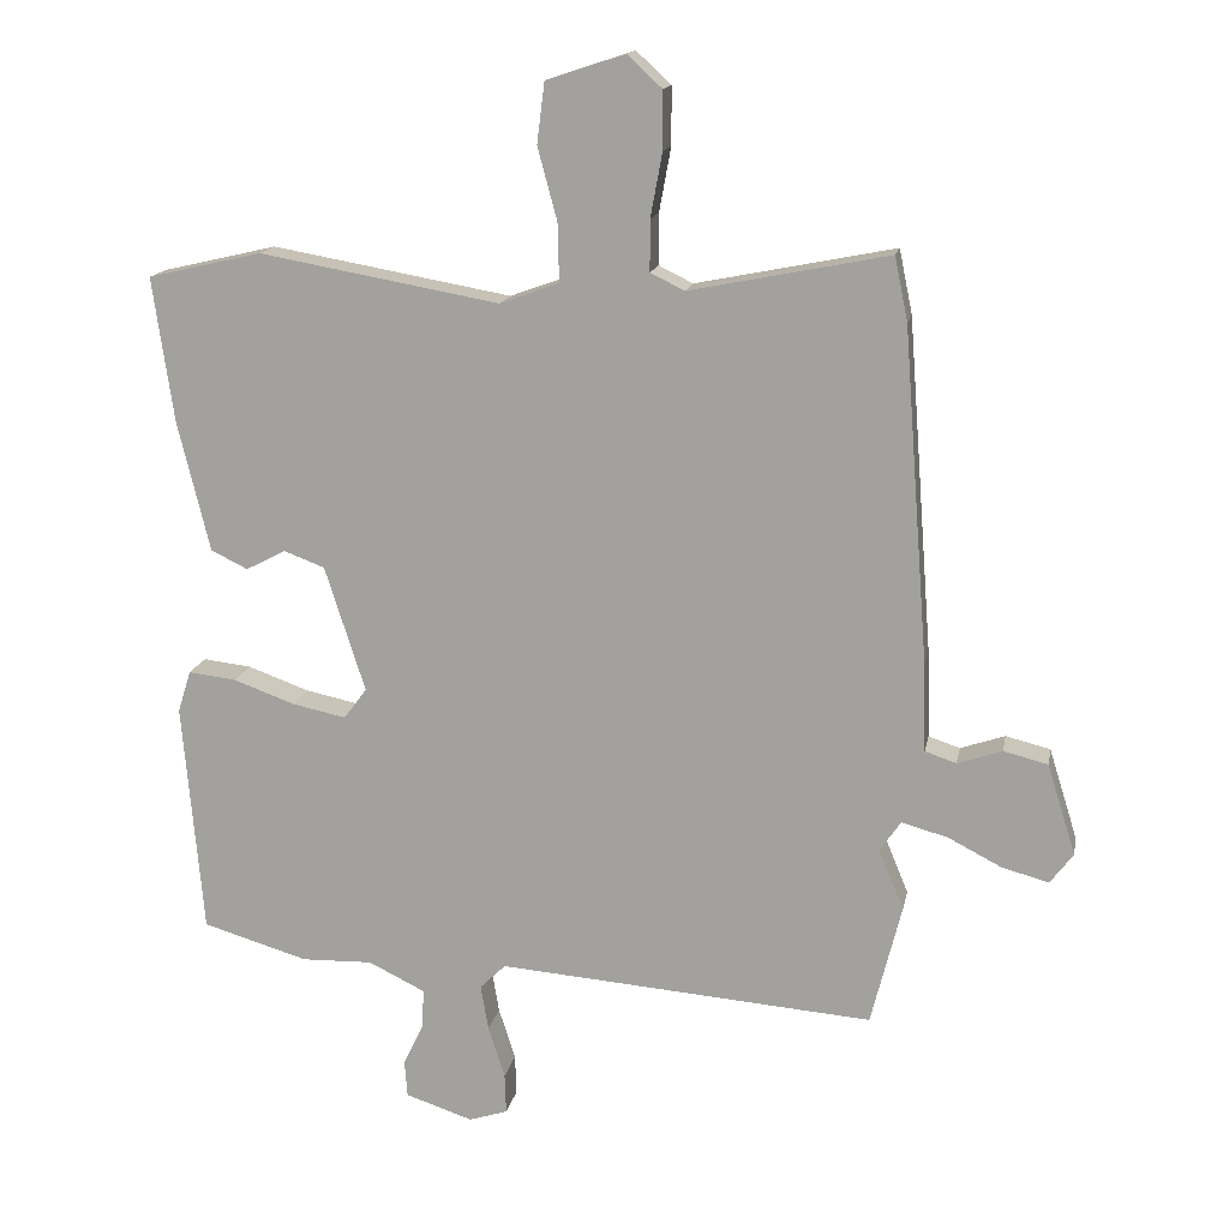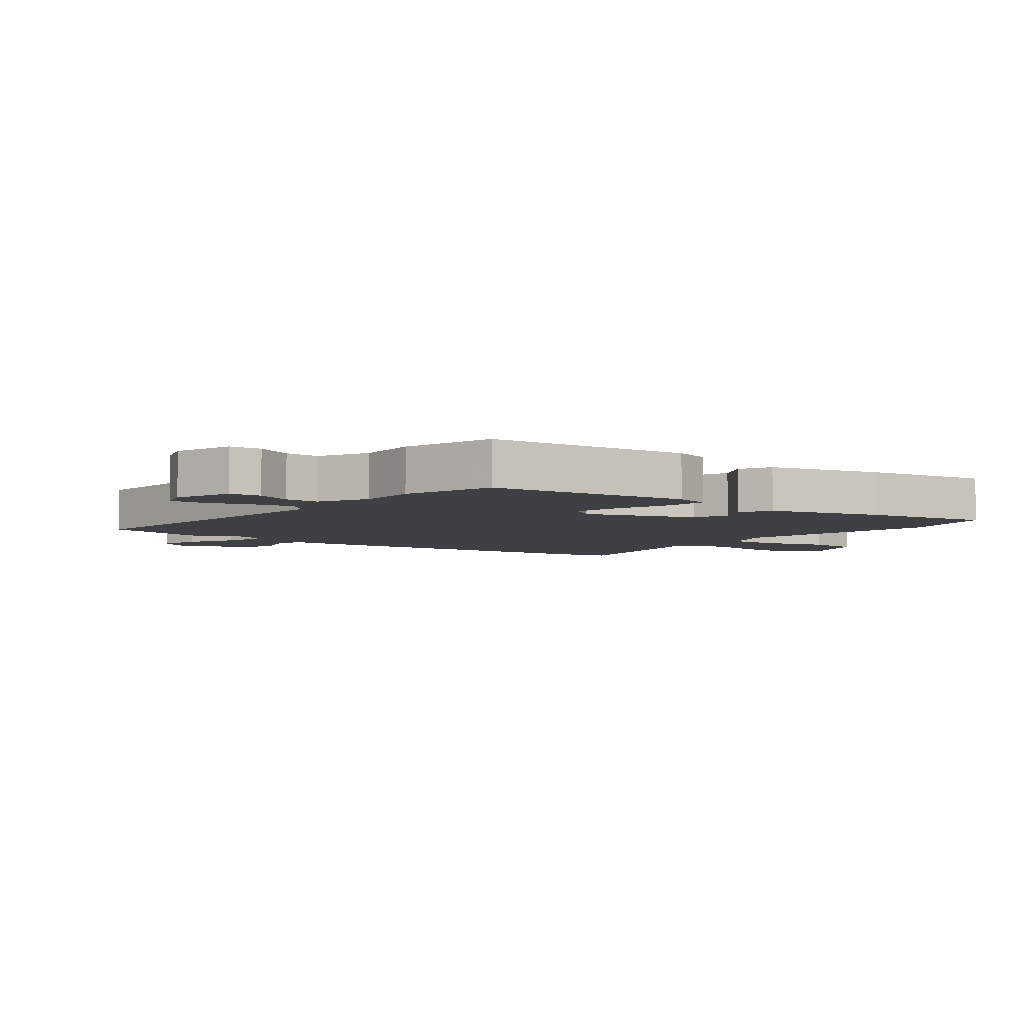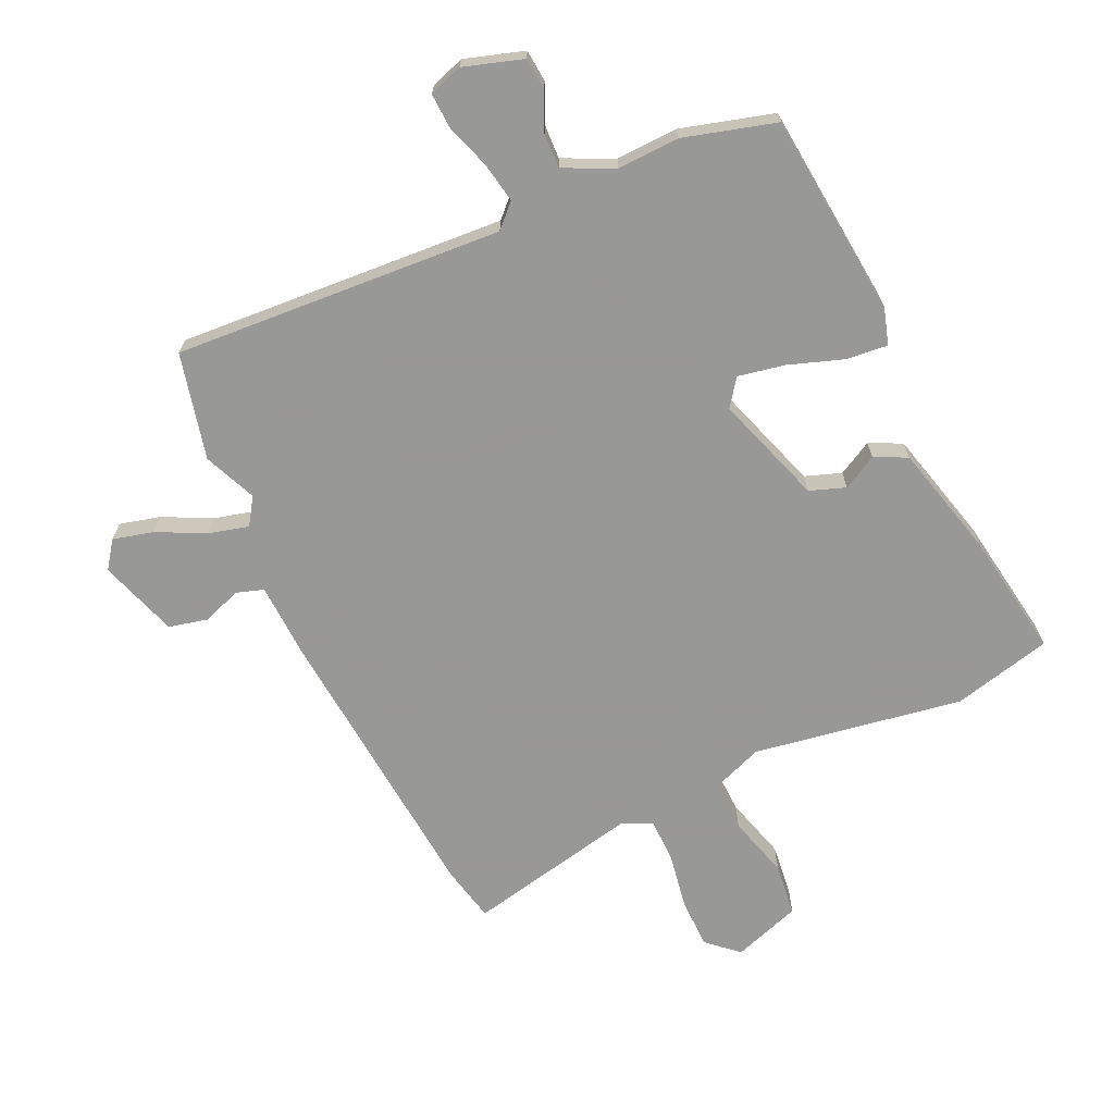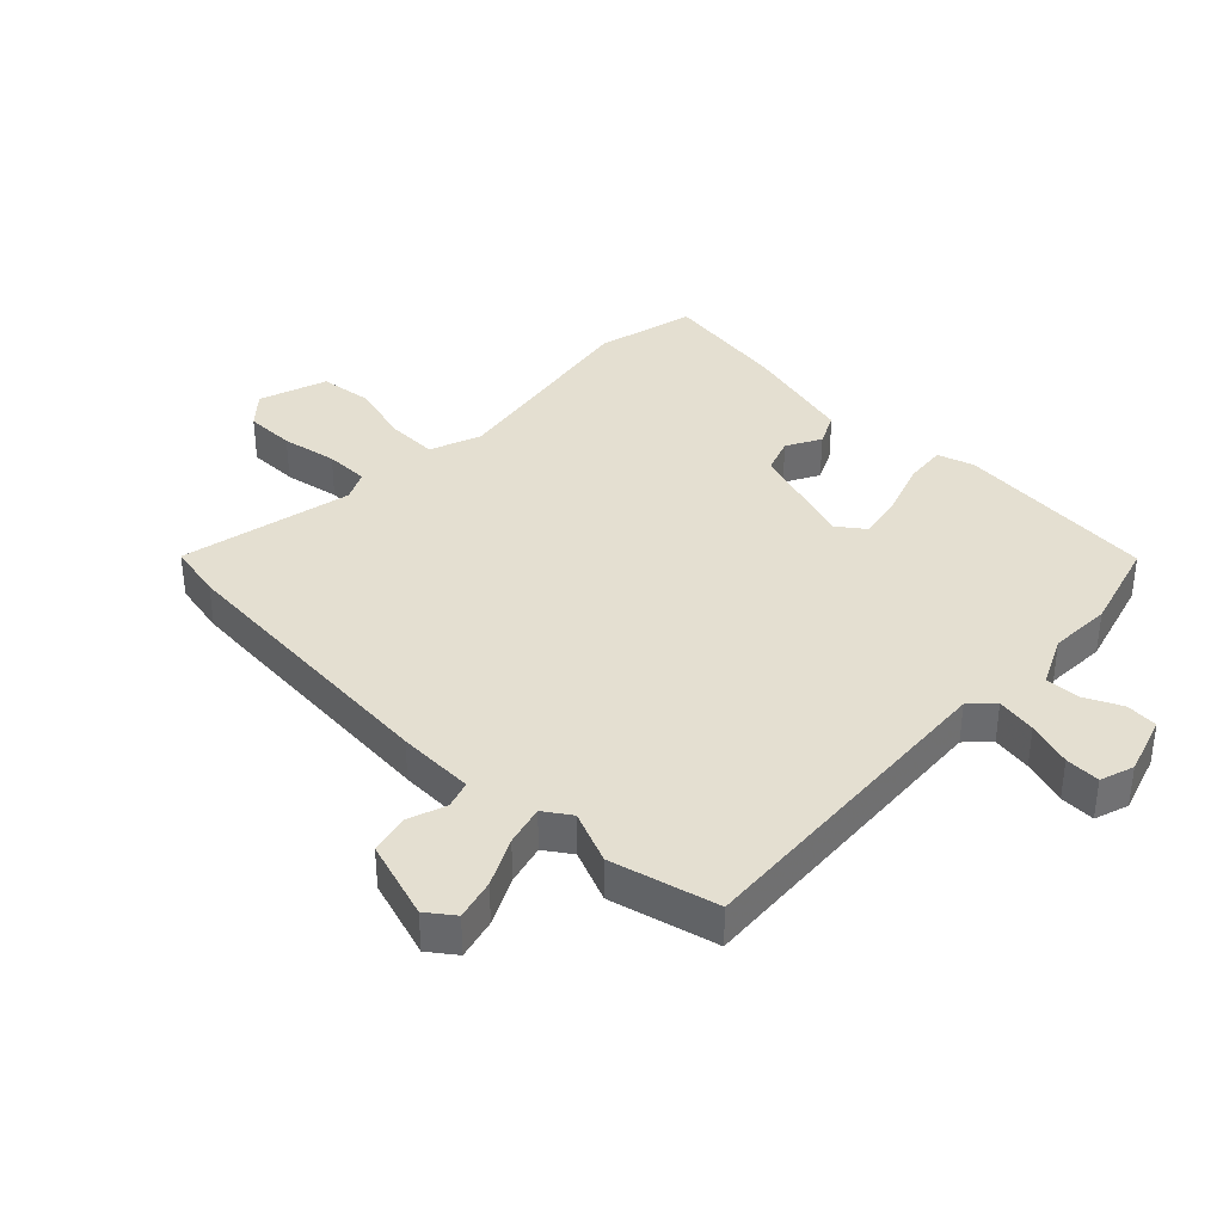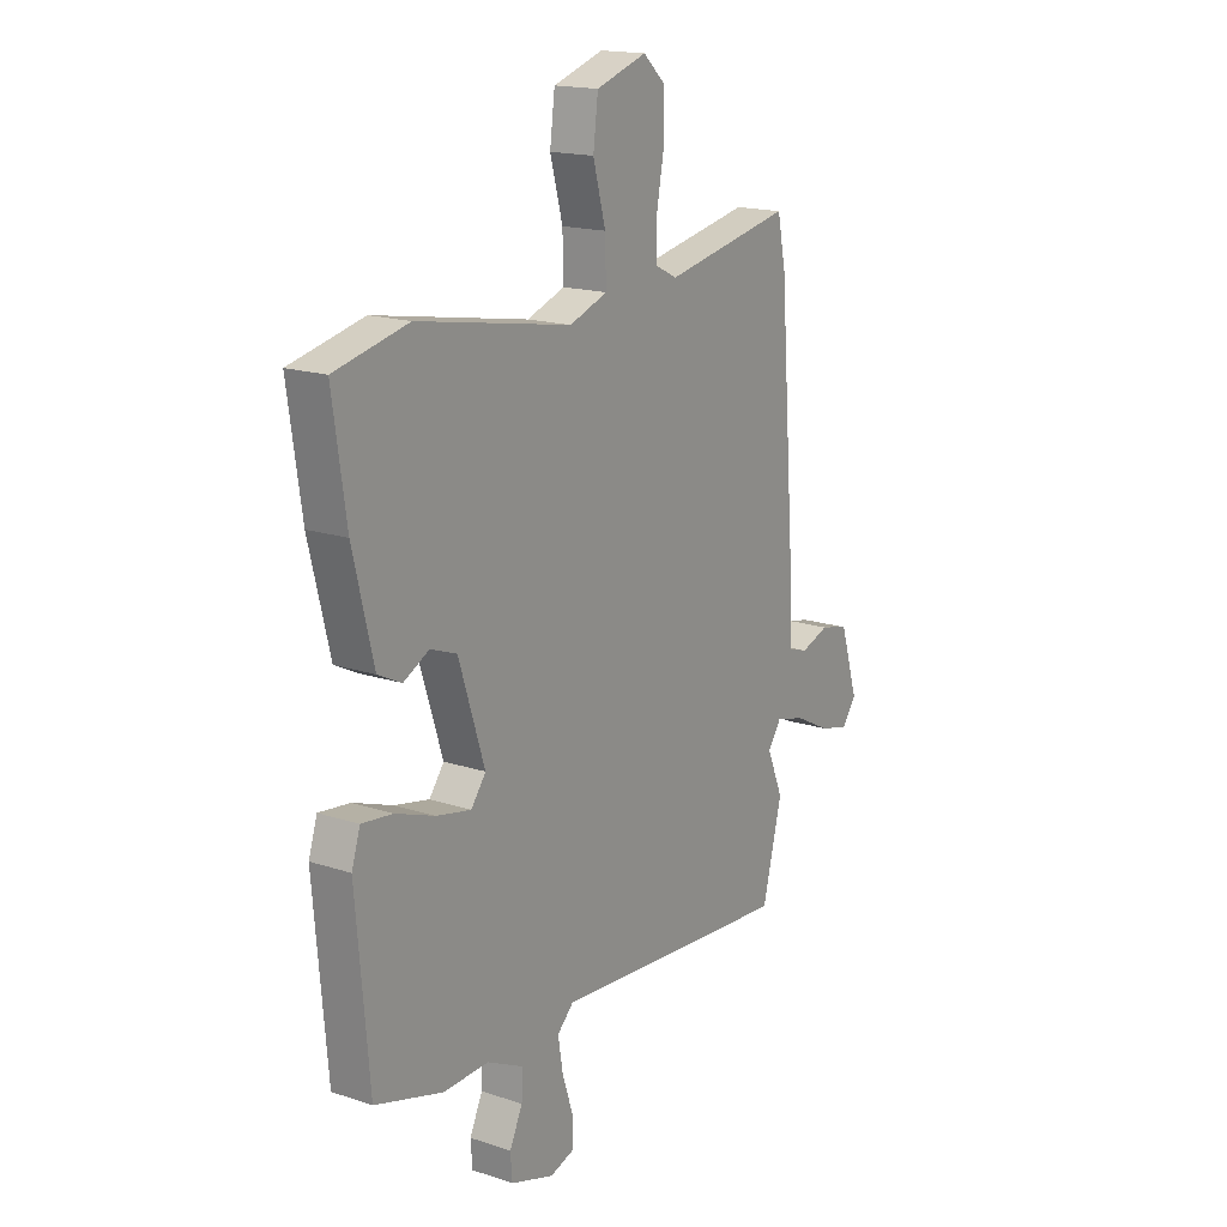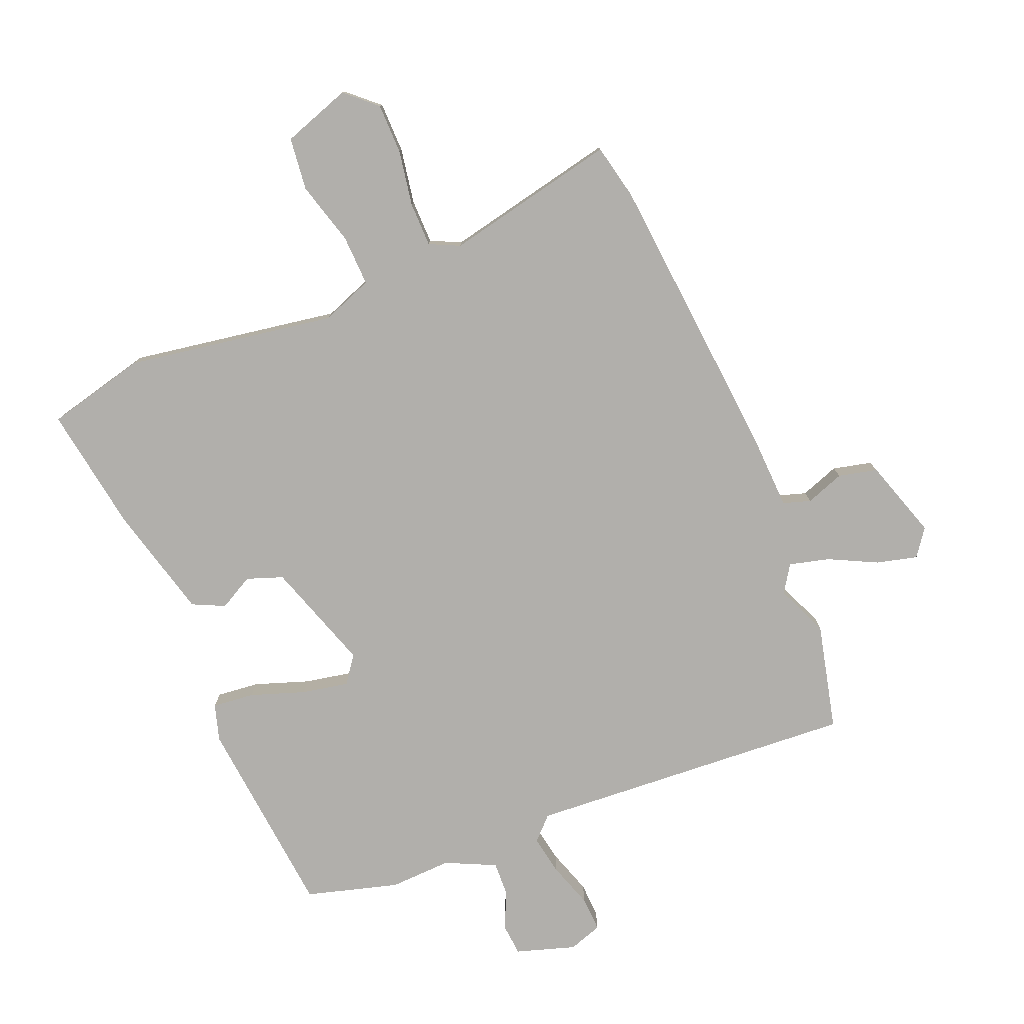
<metadata>
{"format":"obj","ext":"obj","renderer":"f3d","projection":"perspective","resolution":1024,"background":"white","views":[{"elev":15.3,"azim":10.8,"up":"+Z"},{"elev":-5.0,"azim":-127.2,"up":"+Y"},{"elev":-68.5,"azim":-154.5,"up":"+Y"},{"elev":36.8,"azim":134.5,"up":"+Y"},{"elev":17.0,"azim":-56.4,"up":"+Z"},{"elev":-78.3,"azim":23.1,"up":"+Y"}]}
</metadata>
<code>
v 0.491 0.07 0.544
v 0.51 0.07 0.452
v 0.547 0.07 -0.026
v 0.551 0.07 -0.154
v 0.596 0.07 -0.169
v 0.66 0.07 -0.147
v 0.724 0.07 -0.163
v 0.765 0.07 -0.294
v 0.732 0.07 -0.338
v 0.665 0.07 -0.32
v 0.587 0.07 -0.28
v 0.521 0.07 -0.262
v 0.491 0.07 -0.306
v 0.527 0.07 -0.393
v 0.483 0.07 -0.568
v -0.059 0.07 -0.526
v -0.096 0.07 -0.562
v -0.085 0.07 -0.628
v -0.061 0.07 -0.703
v -0.059 0.07 -0.761
v -0.115 0.07 -0.779
v -0.212 0.07 -0.747
v -0.216 0.07 -0.694
v -0.187 0.07 -0.633
v -0.184 0.07 -0.576
v -0.266 0.07 -0.536
v -0.368 0.07 -0.539
v -0.52 0.07 -0.494
v -0.549 0.07 -0.158
v -0.53 0.07 -0.098
v -0.461 0.07 -0.106
v -0.372 0.07 -0.138
v -0.295 0.07 -0.154
v -0.262 0.07 -0.11
v -0.32 0.07 0.071
v -0.379 0.07 0.093
v -0.436 0.07 0.063
v -0.489 0.07 0.089
v -0.535 0.07 0.277
v -0.565 0.07 0.485
v -0.401 0.07 0.523
v -0.056 0.07 0.462
v 0.029 0.07 0.493
v 0.027 0.07 0.577
v -0.001 0.07 0.681
v 0.01 0.07 0.768
v 0.123 0.07 0.805
v 0.173 0.07 0.759
v 0.173 0.07 0.676
v 0.156 0.07 0.584
v 0.156 0.07 0.511
v 0.205 0.07 0.487
v 0.491 0 0.544
v 0.51 0 0.452
v 0.547 0 -0.026
v 0.551 0 -0.154
v 0.596 0 -0.169
v 0.66 0 -0.147
v 0.724 0 -0.163
v 0.765 0 -0.294
v 0.732 0 -0.338
v 0.665 0 -0.32
v 0.587 0 -0.28
v 0.521 0 -0.262
v 0.491 0 -0.306
v 0.527 0 -0.393
v 0.483 0 -0.568
v -0.059 0 -0.526
v -0.096 0 -0.562
v -0.085 0 -0.628
v -0.061 0 -0.703
v -0.059 0 -0.761
v -0.115 0 -0.779
v -0.212 0 -0.747
v -0.216 0 -0.694
v -0.187 0 -0.633
v -0.184 0 -0.576
v -0.266 0 -0.536
v -0.368 0 -0.539
v -0.52 0 -0.494
v -0.549 0 -0.158
v -0.53 0 -0.098
v -0.461 0 -0.106
v -0.372 0 -0.138
v -0.295 0 -0.154
v -0.262 0 -0.11
v -0.32 0 0.071
v -0.379 0 0.093
v -0.436 0 0.063
v -0.489 0 0.089
v -0.535 0 0.277
v -0.565 0 0.485
v -0.401 0 0.523
v -0.056 0 0.462
v 0.029 0 0.493
v 0.027 0 0.577
v -0.001 0 0.681
v 0.01 0 0.768
v 0.123 0 0.805
v 0.173 0 0.759
v 0.173 0 0.676
v 0.156 0 0.584
v 0.156 0 0.511
v 0.205 0 0.487
f 47 48 49 50
f 47 50 51
f 44 45 46 47
f 43 44 47 51
f 42 43 51 52
f 40 41 42
f 39 40 42
f 36 37 38 39
f 35 36 39 42
f 34 35 42 52
f 29 30 31 32
f 29 32 33
f 26 27 28 29
f 25 26 29 33
f 21 22 23 24
f 21 24 25
f 18 19 20 21
f 17 18 21 25
f 16 17 25 33
f 13 14 15 16
f 12 13 16 33
f 8 9 10 11
f 8 11 12
f 5 6 7 8
f 4 5 8 12
f 12 33 34 52
f 3 4 12 52
f 1 2 3 52
f 102 101 100 99
f 103 102 99
f 99 98 97 96
f 103 99 96 95
f 104 103 95 94
f 94 93 92
f 94 92 91
f 91 90 89 88
f 94 91 88 87
f 104 94 87 86
f 84 83 82 81
f 85 84 81
f 81 80 79 78
f 85 81 78 77
f 76 75 74 73
f 77 76 73
f 73 72 71 70
f 77 73 70 69
f 85 77 69 68
f 68 67 66 65
f 85 68 65 64
f 63 62 61 60
f 64 63 60
f 60 59 58 57
f 64 60 57 56
f 104 86 85 64
f 104 64 56 55
f 104 55 54 53
f 1 53 54 2
f 2 54 55 3
f 3 55 56 4
f 4 56 57 5
f 5 57 58 6
f 6 58 59 7
f 7 59 60 8
f 8 60 61 9
f 9 61 62 10
f 10 62 63 11
f 11 63 64 12
f 12 64 65 13
f 13 65 66 14
f 14 66 67 15
f 15 67 68 16
f 16 68 69 17
f 17 69 70 18
f 18 70 71 19
f 19 71 72 20
f 20 72 73 21
f 21 73 74 22
f 22 74 75 23
f 23 75 76 24
f 24 76 77 25
f 25 77 78 26
f 26 78 79 27
f 27 79 80 28
f 28 80 81 29
f 29 81 82 30
f 30 82 83 31
f 31 83 84 32
f 32 84 85 33
f 33 85 86 34
f 34 86 87 35
f 35 87 88 36
f 36 88 89 37
f 37 89 90 38
f 38 90 91 39
f 39 91 92 40
f 40 92 93 41
f 41 93 94 42
f 42 94 95 43
f 43 95 96 44
f 44 96 97 45
f 45 97 98 46
f 46 98 99 47
f 47 99 100 48
f 48 100 101 49
f 49 101 102 50
f 50 102 103 51
f 51 103 104 52
f 52 104 53 1

</code>
